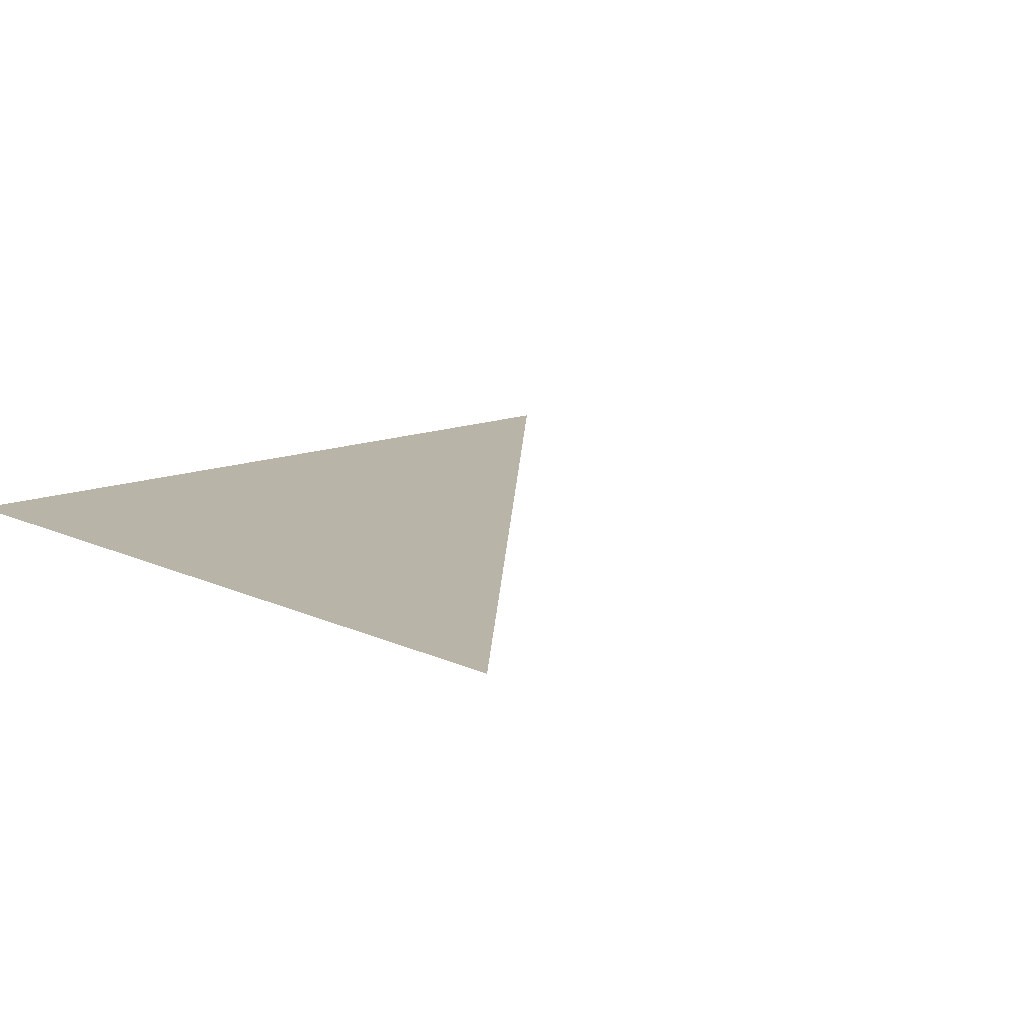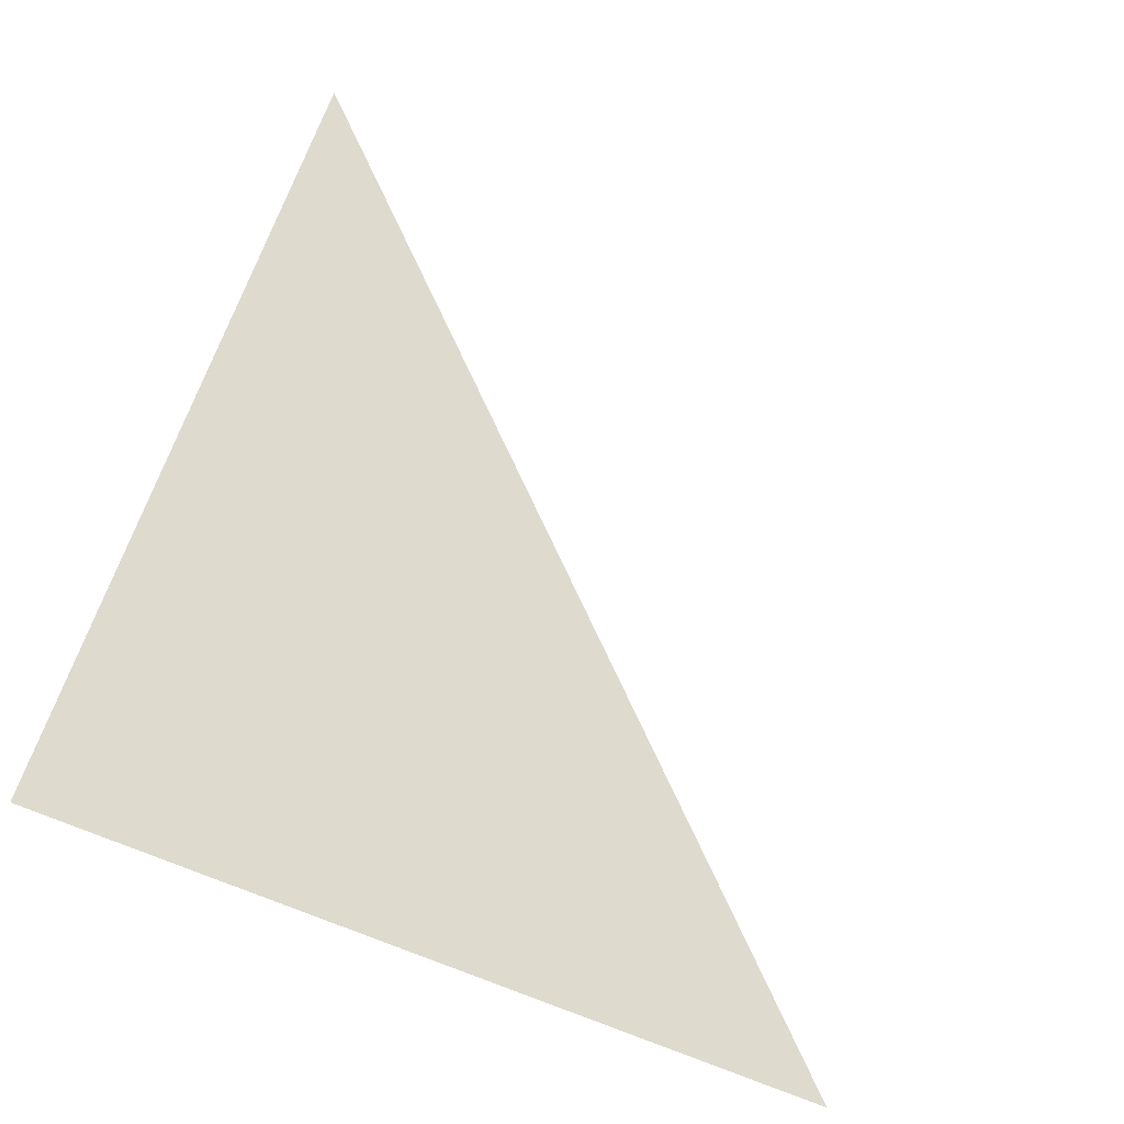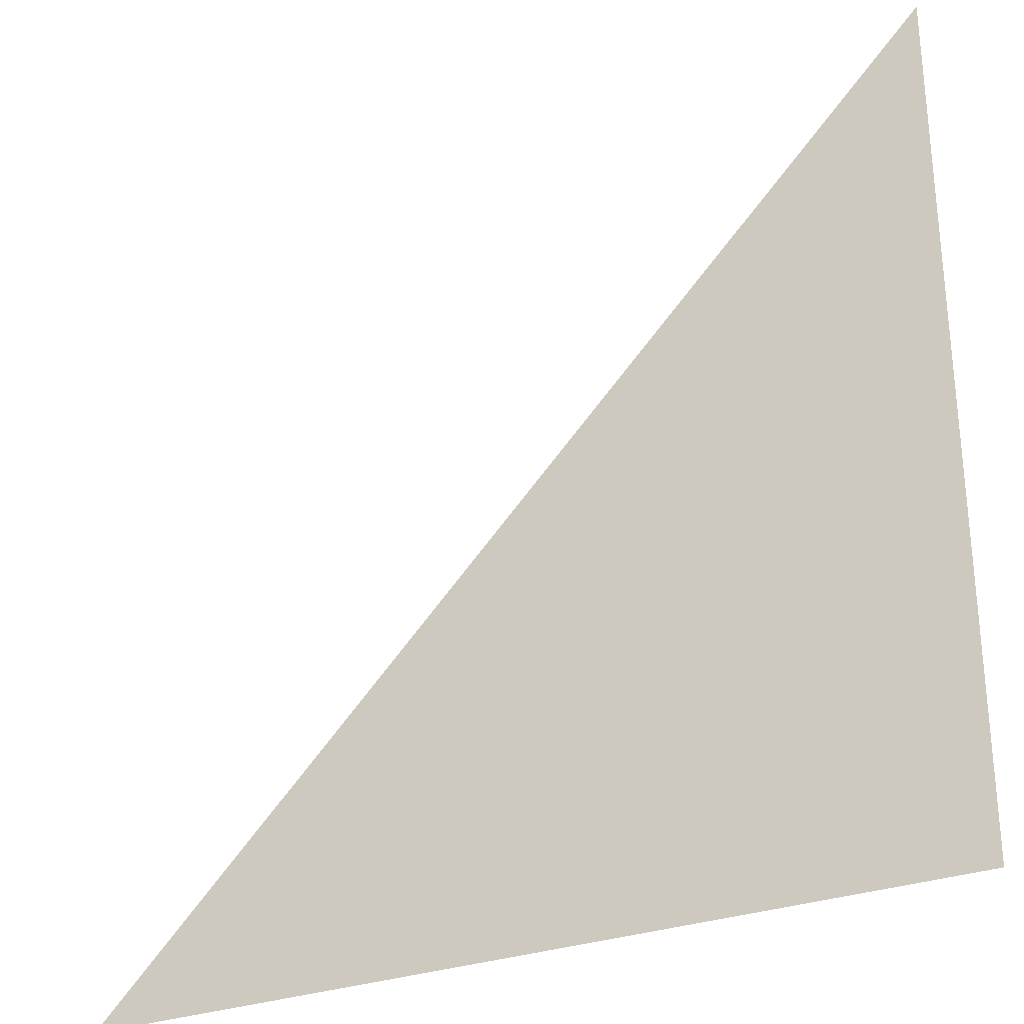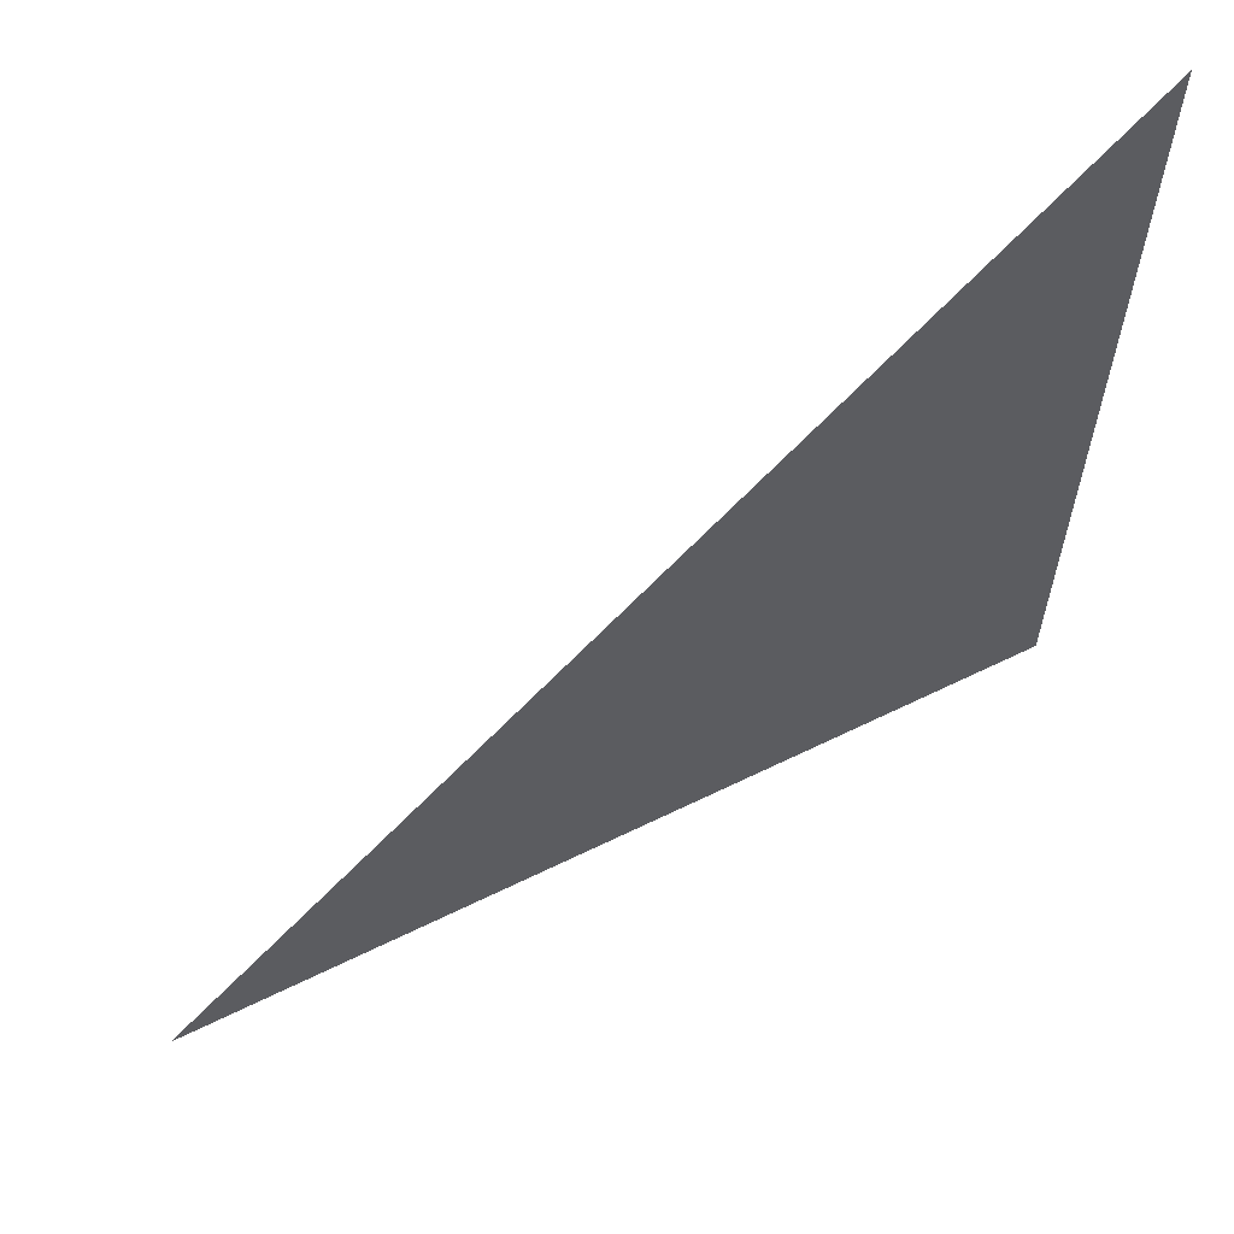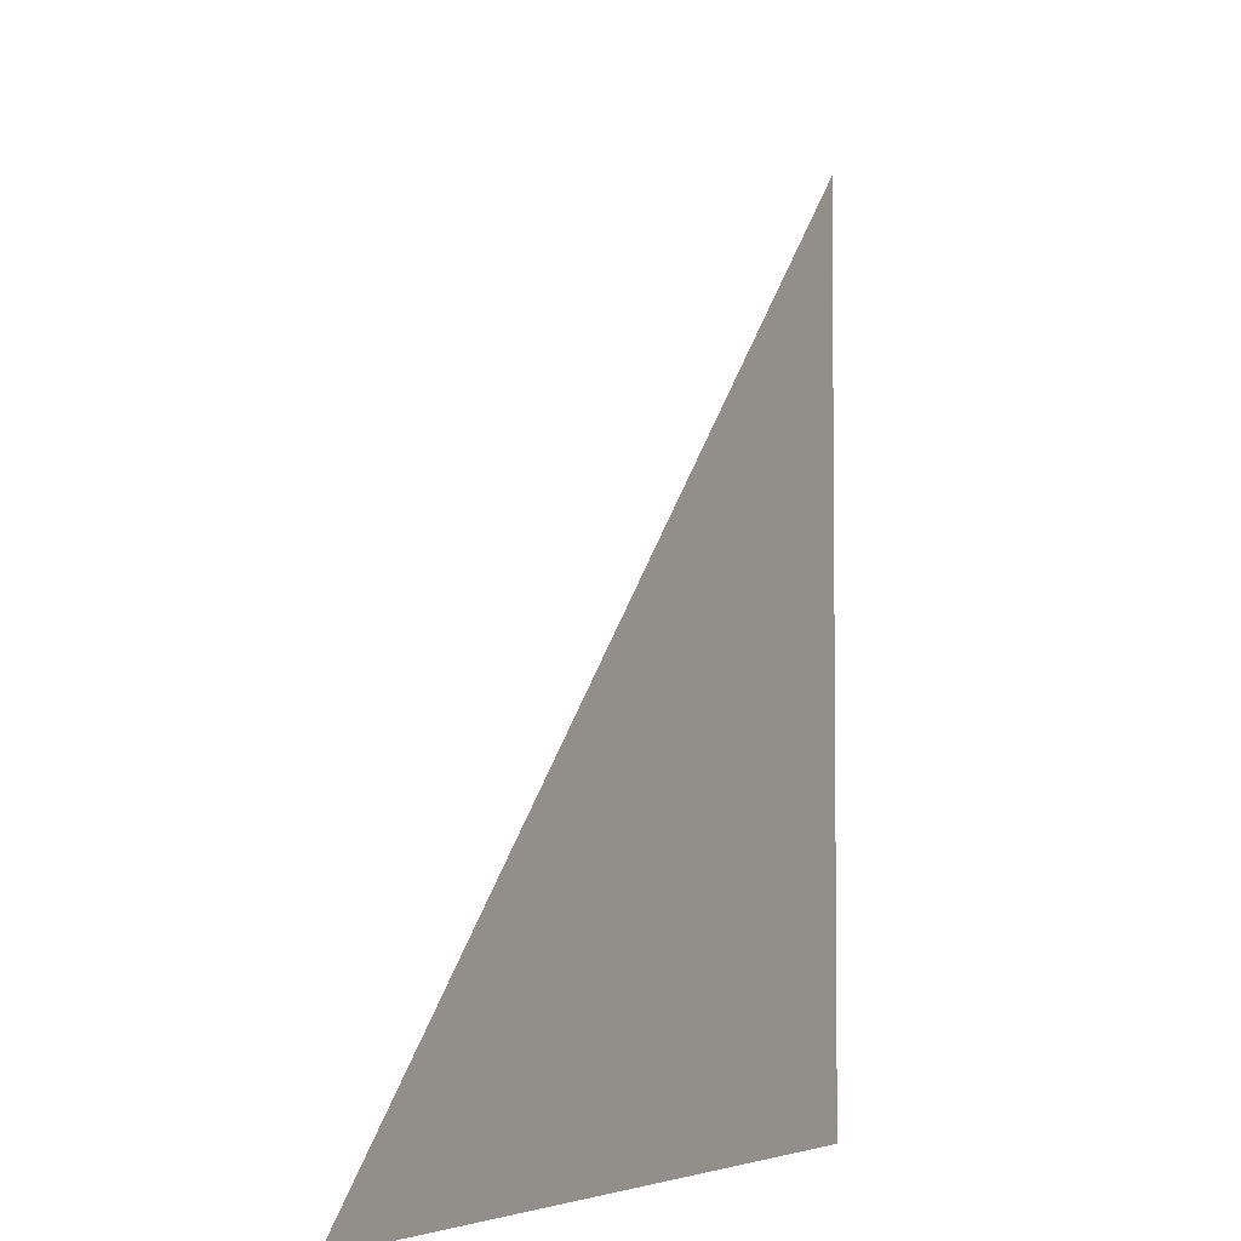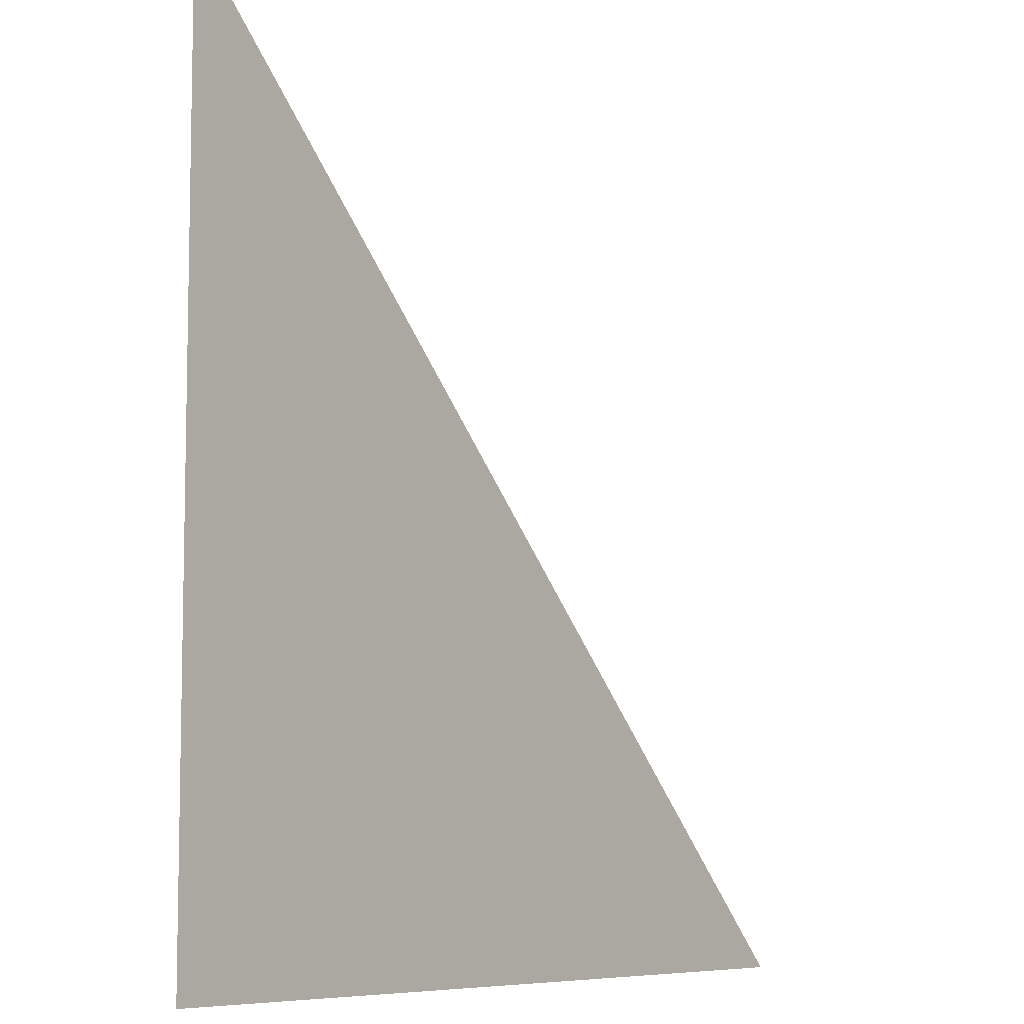
<metadata>
{"format":"obj","ext":"obj","renderer":"f3d","projection":"perspective","resolution":1024,"background":"white","views":[{"elev":13.1,"azim":47.0,"up":"+Z"},{"elev":71.3,"azim":20.3,"up":"+Z"},{"elev":-29.6,"azim":-151.9,"up":"+Y"},{"elev":62.8,"azim":153.6,"up":"+Y"},{"elev":-4.4,"azim":116.2,"up":"+Y"},{"elev":-7.5,"azim":-53.2,"up":"+Y"}]}
</metadata>
<code>
v -3.863 46.14 3.863
v 3.863 46.14 3.863
v -3.863 53.86 3.863
v 3.863 53.86 3.863
f 1 2 3

</code>
